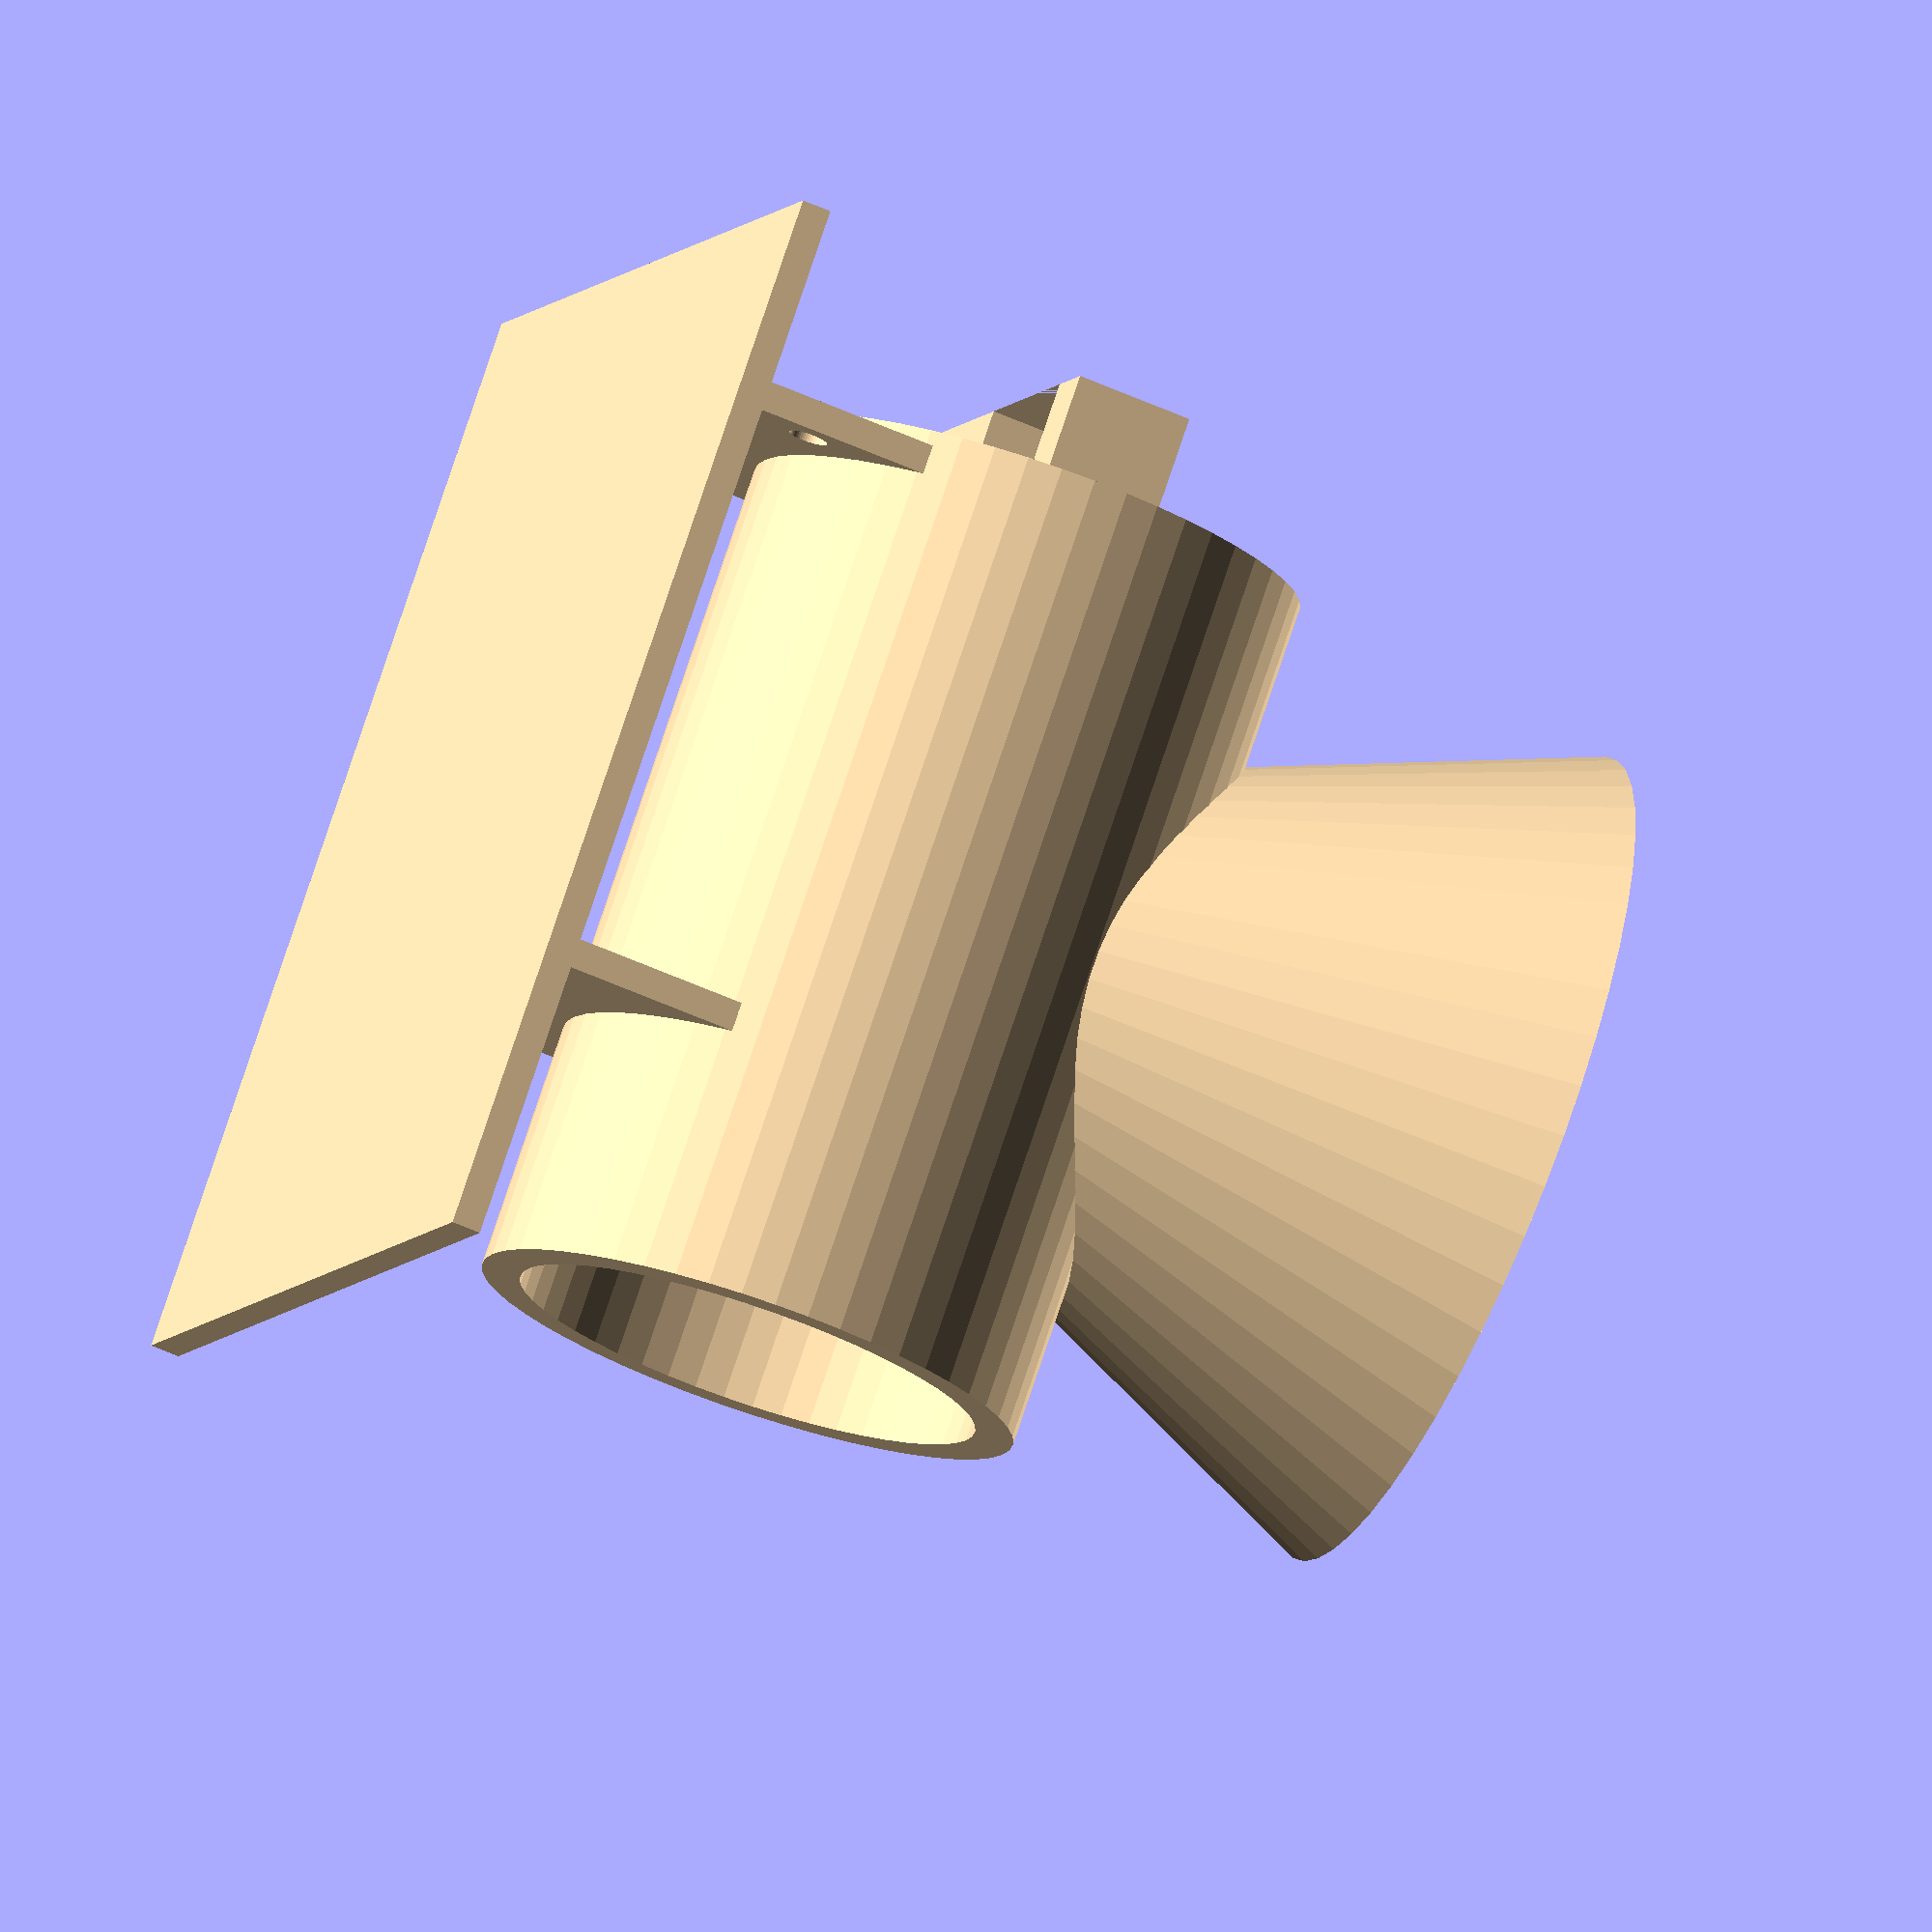
<openscad>
// 1 unit == 1mm

$fn=50;
SPIRAL_FN=50;

PLATFORM_SIZE=110;

WALL_THICKNESS=3;
SPIRAL_THICKNESS=5;
SPIRAL_R=22;
SPIRAL_LENGTH=90;
SPIRAL_MARGIN=2;
SPIRAL_CORE_THICKNESS=5;

CONTAINER_WIDTH=80;
CONE_LOWER_WIDTH=30;
CONE_HEIGHT=100;

SERVO_HEAD_R=16;
SERVO_HEAD_THICKNESS=1;
SERVO_MOUNT_LENGHT=20;
SERVO_MOUNT_THICKNESS=12;
SERVO_WIDTH=24;
SERVO_OFFSET=5.5;

module 9g_motor(){/*{{{*/
  difference(){
    union(){
      color("steelblue") cube([23,12.5,22], center=true);
      color("steelblue") translate([0,0,5]) cube([32,12,2], center=true);
      color("steelblue") translate([5.5,0,2.75]) cylinder(r=6, h=25.75, $fn=20, center=true);
      color("steelblue") translate([-.5,0,2.75]) cylinder(r=1, h=25.75, $fn=20, center=true);
      color("steelblue") translate([-1,0,2.75]) cube([5,5.6,24.5], center=true);
      color("white") translate([5.5,0,3.65]) cylinder(r=2.35, h=29.25, $fn=20, center=true);
    }
    translate([10,0,-11]) rotate([0,-30,0]) cube([8,13,4], center=true);
    for ( hole = [14,-14] ){
      translate([hole,0,5]) cylinder(r=2.2, h=4, $fn=20, center=true);
    }
  }
}/*}}}*/

module spiral(height, width, spiral_thickness, core_thickness) {/*{{{*/
  union() {
    cylinder(r=core_thickness,h=height);
    translate([0,0,core_thickness])
    linear_extrude(height=height-core_thickness, convexity=1000, twist=360, $fn=SPIRAL_FN)
    square([spiral_thickness, width], true);
  }
}/*}}}*/

module spiral_assembly() {/*{{{*/
  /* color("ForestGreen") */
  difference() {
    union() {
      spiral(SPIRAL_LENGTH, SPIRAL_R*2, SPIRAL_THICKNESS, SPIRAL_CORE_THICKNESS);
      cylinder(r=SPIRAL_R,h=WALL_THICKNESS);
    }
    // servo attachment cut off
    translate([0,0,0])
      cylinder(r=SERVO_HEAD_R,h=SERVO_HEAD_THICKNESS);
    // servo screw cut off
    translate([0,0,0])
      cylinder(r=3,h=4);
  }
}/*}}}*/

module funnel() {/*{{{*/
  upper_width = CONTAINER_WIDTH/2;
  walls = WALL_THICKNESS;

  inner_r_l = CONE_LOWER_WIDTH/2;
  inner_r_u = upper_width;

  outer_r_l = CONE_LOWER_WIDTH/2 + walls;
  outer_r_u = upper_width + walls;

  cone_height = CONE_HEIGHT*0.6;
  cone_offset = CONE_HEIGHT*0.2;

  mount_offset = -SPIRAL_LENGTH/2;
  platform_offset = -SPIRAL_R*3;
  color("NavajoWhite")
  difference() {
    union() {
      // cone outer shell
      translate([0,0,-cone_offset])
        cylinder(r1=outer_r_l,r2=outer_r_u,h=cone_height);
      // spiral housing
      translate([0,0, -SPIRAL_R]) rotate([0, 90, 0])
        cylinder(r=SPIRAL_R+walls*2, h=SPIRAL_LENGTH, center=true);
      // servo mount
      translate([mount_offset,0,-SPIRAL_R])
        difference() {
          cube([SERVO_MOUNT_LENGHT, (SPIRAL_R+walls)*2, SERVO_MOUNT_THICKNESS], true);
          // servo mount cut off
          translate([0, -SERVO_OFFSET, 0])
            cube([SERVO_MOUNT_LENGHT, SERVO_WIDTH, SERVO_MOUNT_THICKNESS+2], true);
          // servo mounting holes
          for ( hole = [14,-14] ){
            translate([-6,hole-5.5,0]) rotate([0, 90, 0]) cylinder(r=1, h=SERVO_MOUNT_THICKNESS*1.1, $fn=20, center=true);
          };
        };
      // bottom platform
      translate([0,0, platform_offset])
        cube([PLATFORM_SIZE, PLATFORM_SIZE, walls], true);

      // stands
      for (stand = [SPIRAL_LENGTH*0.2, -SPIRAL_LENGTH/2+walls]) {
        echo(stand=stand);
        translate([stand, 0, platform_offset*0.75])
          cube([walls, SPIRAL_R*2, SPIRAL_R*1.5], true);
      }
    }
    // cone cut off
    translate([0, 0, -cone_offset])
      cylinder(r1=inner_r_l,r2=inner_r_u,h=cone_height+2);
    // spiral housing cut off
    translate([0,0, -SPIRAL_R]) rotate([0, 90, 0])
      cylinder(r=SPIRAL_R+SPIRAL_MARGIN, h=SPIRAL_LENGTH+1, center=true);
    // arduino placeholder cut off
    translate([-38,-42, platform_offset+.5])
      arduino_base();
    // switch hole
    translate([-SPIRAL_LENGTH/2+3, -SPIRAL_R*0.8, -SPIRAL_R*2.3])
    rotate([0, 90, 0])
      cylinder(r=2, h=WALL_THICKNESS*2, center=true);
  }
}/*}}}*/

module arduino_base() {/*{{{*/
  w = 66.1;
  we = 66.8;
  h = 53.34;
  holes = [[  2.54, 15.24 ],
           [  17.78, 66.04 ],
           [  45.72, 66.04 ],
           [  50.8, 13.97 ]];
  linear_extrude(height=2, center=true)
    difference() {
      polygon(points=[[  0.0, 0.0 ],
                      [  53.34, 0.0 ],
                      [  53.34, 66.04 ],
                      [  50.8, 66.04 ],
                      [  48.26, 68.58 ],
                      [  15.24, 68.58 ],
                      [  12.7, 66.04 ],
                      [  1.27, 66.04 ],
                      [  0.0, 64.77 ]]);
      for (p=holes) translate(p) circle(d=3.2);
    }
}/*}}}*/

translate([0, 0, SPIRAL_R])
  funnel();
* translate([-SPIRAL_LENGTH/2, 0, 0])
  rotate([0, 90, 0]) spiral_assembly();

* translate([-SPIRAL_LENGTH/2-16, -5.5, 0])
rotate([90, 0, 0])
rotate([0, 90, 0])
  9g_motor();

</openscad>
<views>
elev=238.7 azim=220.7 roll=294.8 proj=o view=wireframe
</views>
